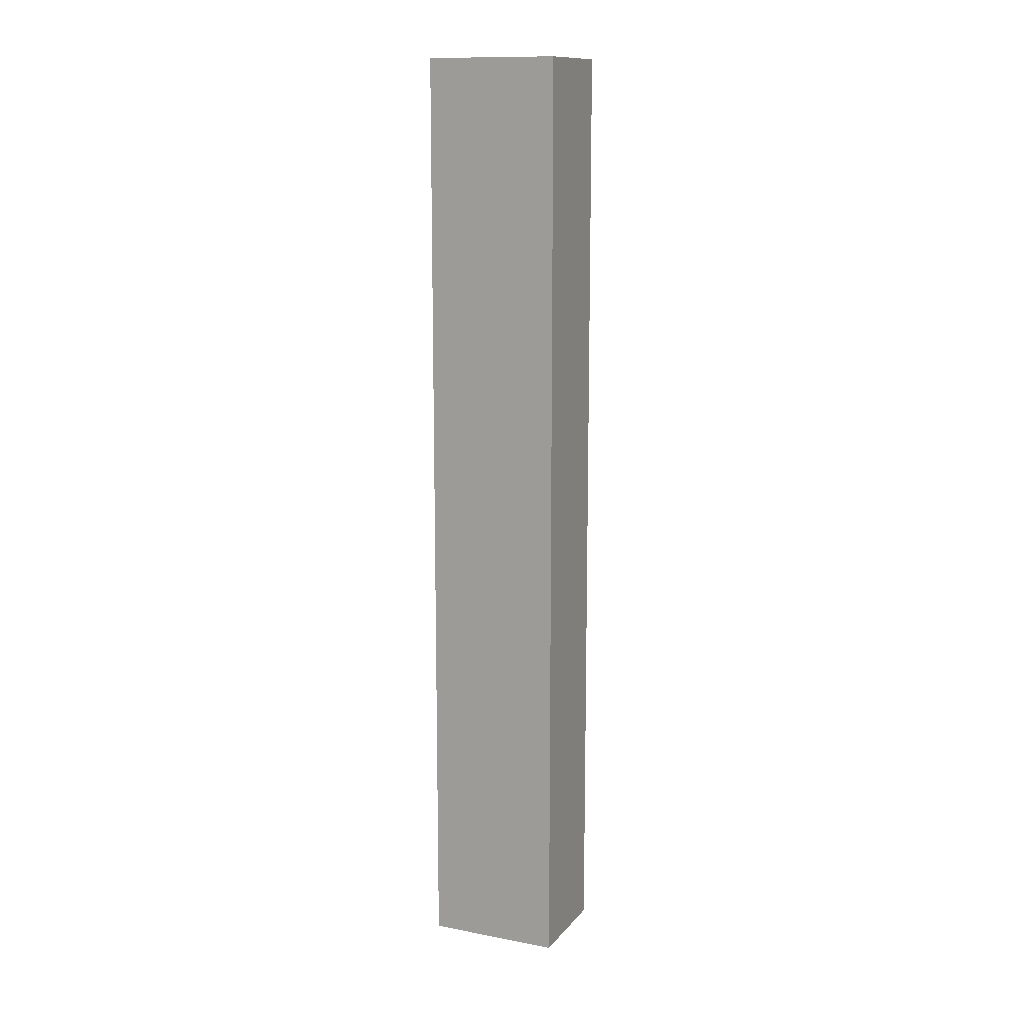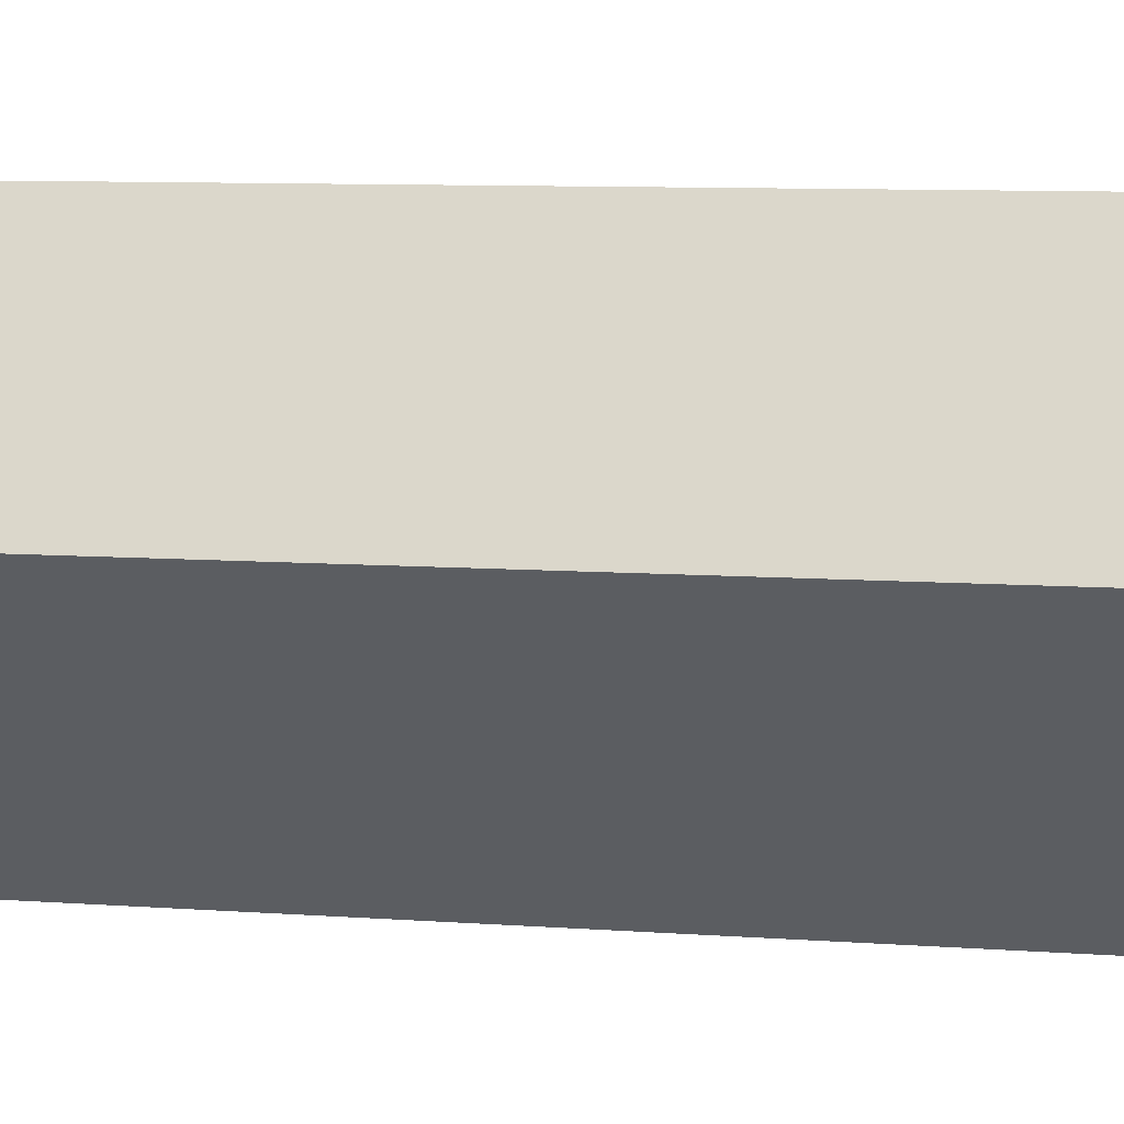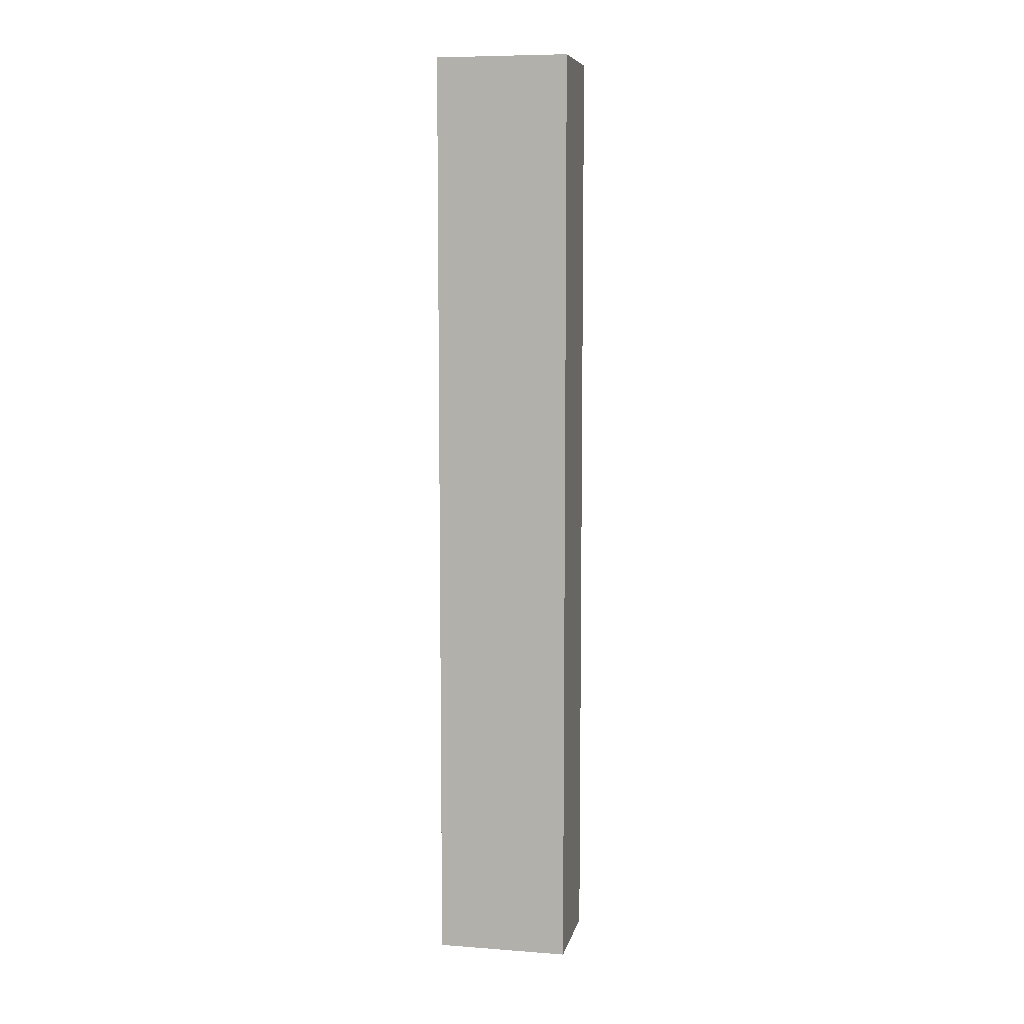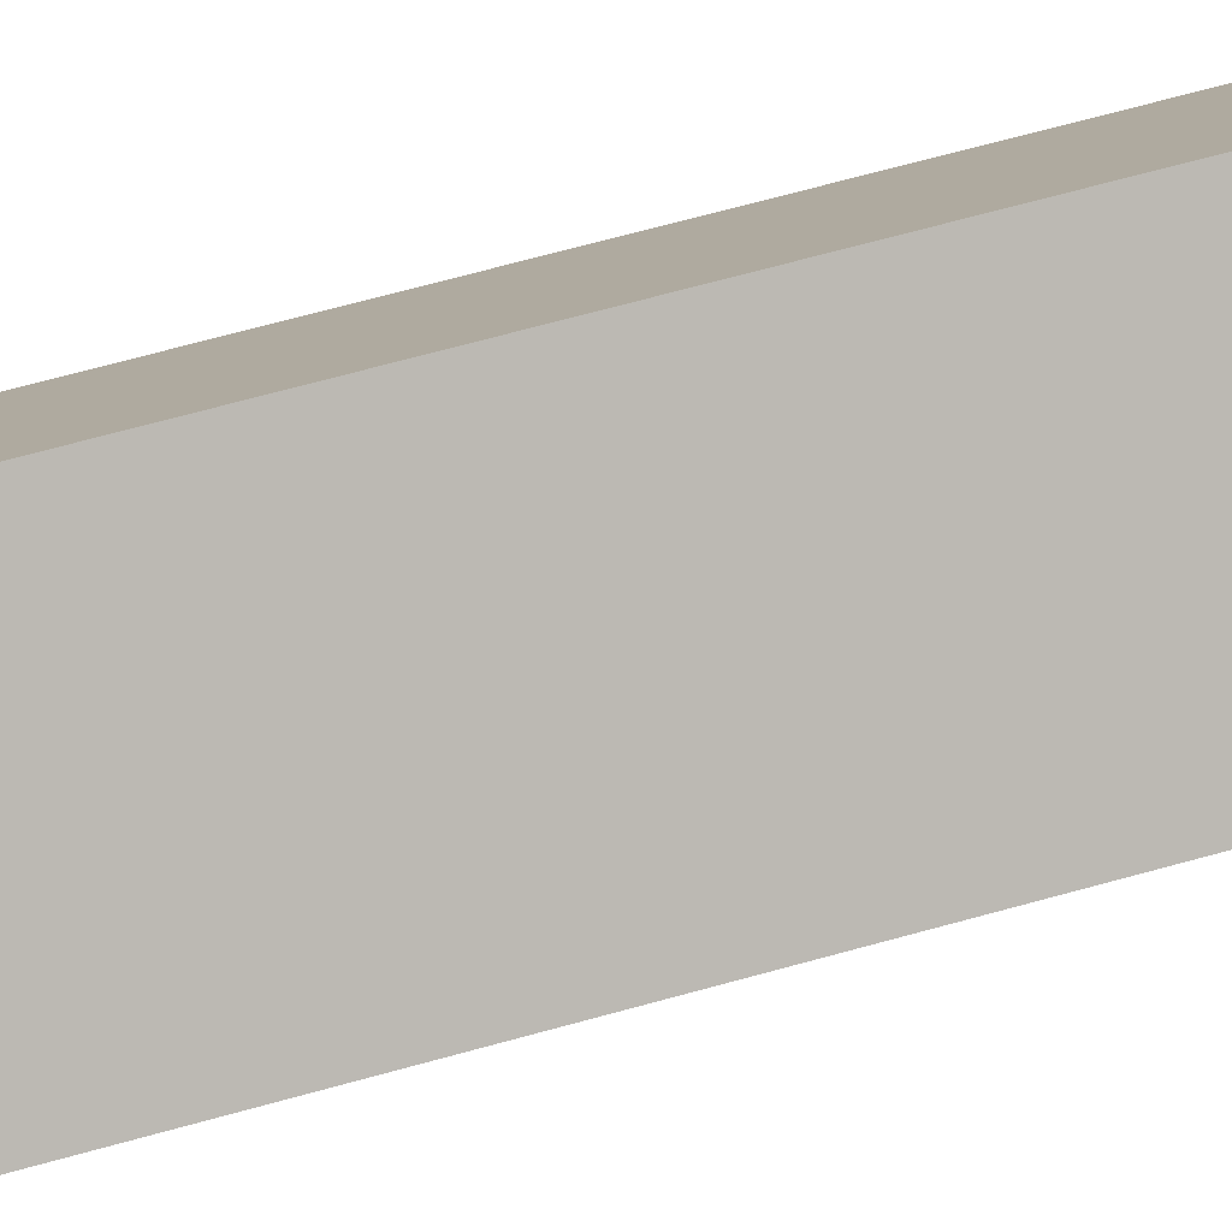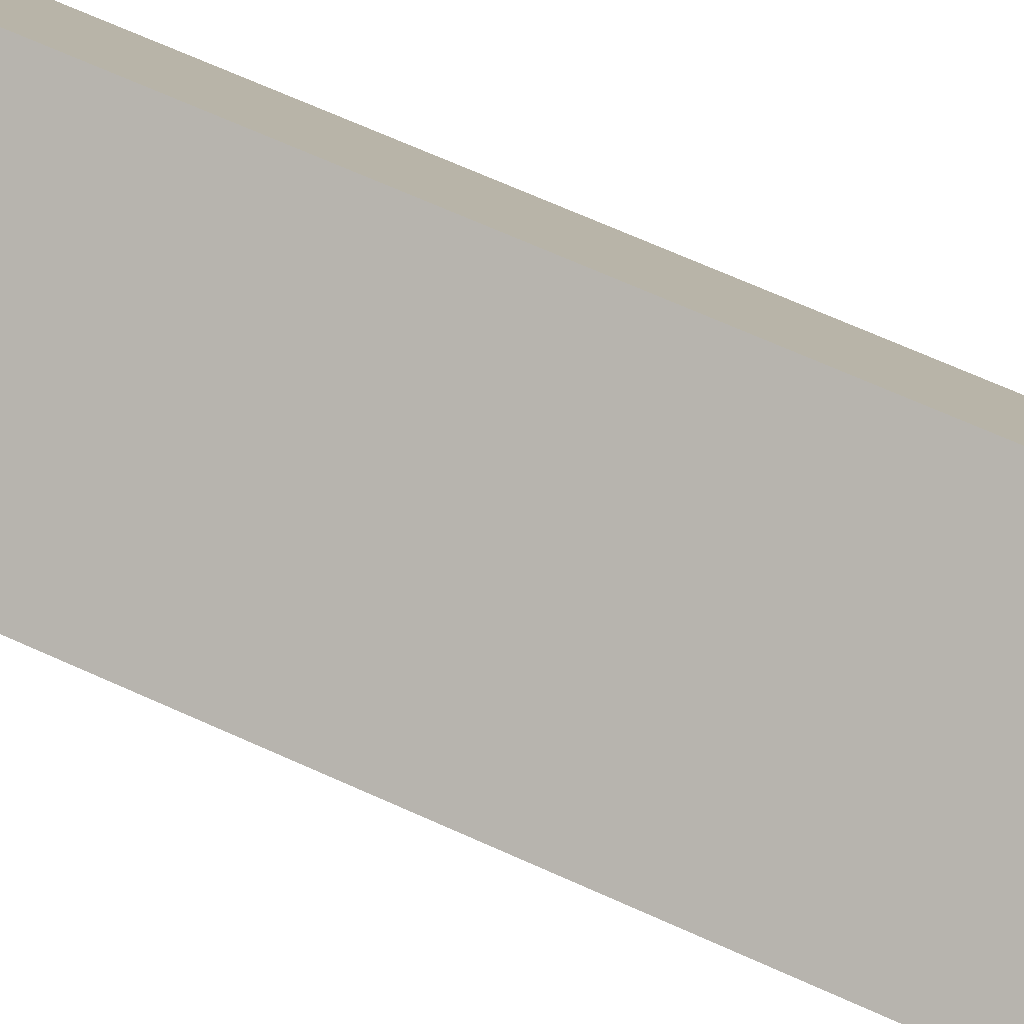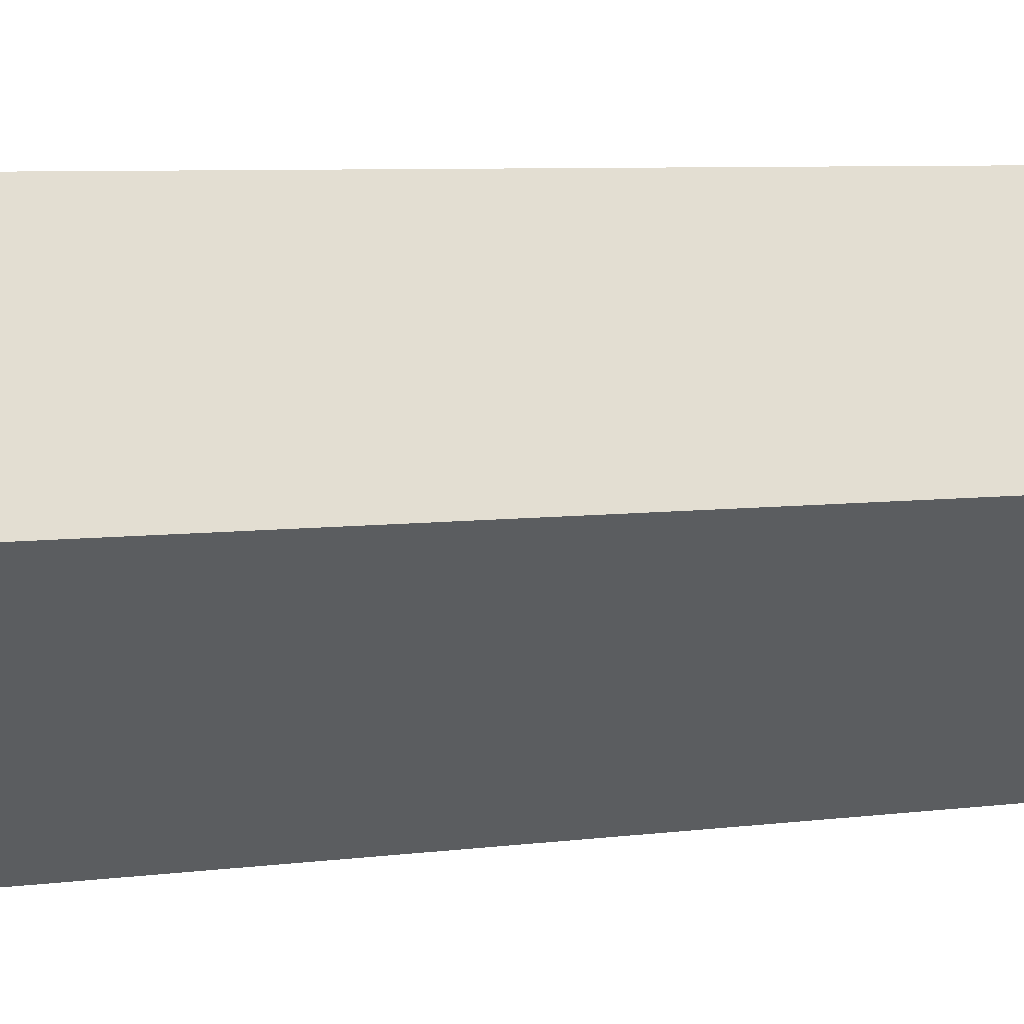
<metadata>
{"format":"obj","ext":"obj","renderer":"f3d","projection":"perspective","resolution":1024,"background":"white","views":[{"elev":12.7,"azim":-16.4,"up":"+Y"},{"elev":3.7,"azim":115.1,"up":"+Z"},{"elev":7.9,"azim":-28.4,"up":"+Y"},{"elev":57.9,"azim":-106.9,"up":"+Z"},{"elev":54.7,"azim":-62.8,"up":"+Z"},{"elev":2.9,"azim":48.4,"up":"+Z"}]}
</metadata>
<code>
v  1.696 15.64 1.431
v  1.097 15.64 -1.294
v  0 15.64 9.575e-16
v  2.798 15.64 0.138
v  0 0 0
v  1.696 -8.762e-17 1.431
v  2.798 -8.45e-18 0.138
v  1.097 7.923e-17 -1.294
g defaultobject
f 1 2 3
f 2 1 4
f 5 1 3
f 1 5 6
f 6 4 1
f 4 6 7
f 7 2 4
f 2 7 8
f 8 3 2
f 3 8 5
f 8 6 5
f 6 8 7

</code>
